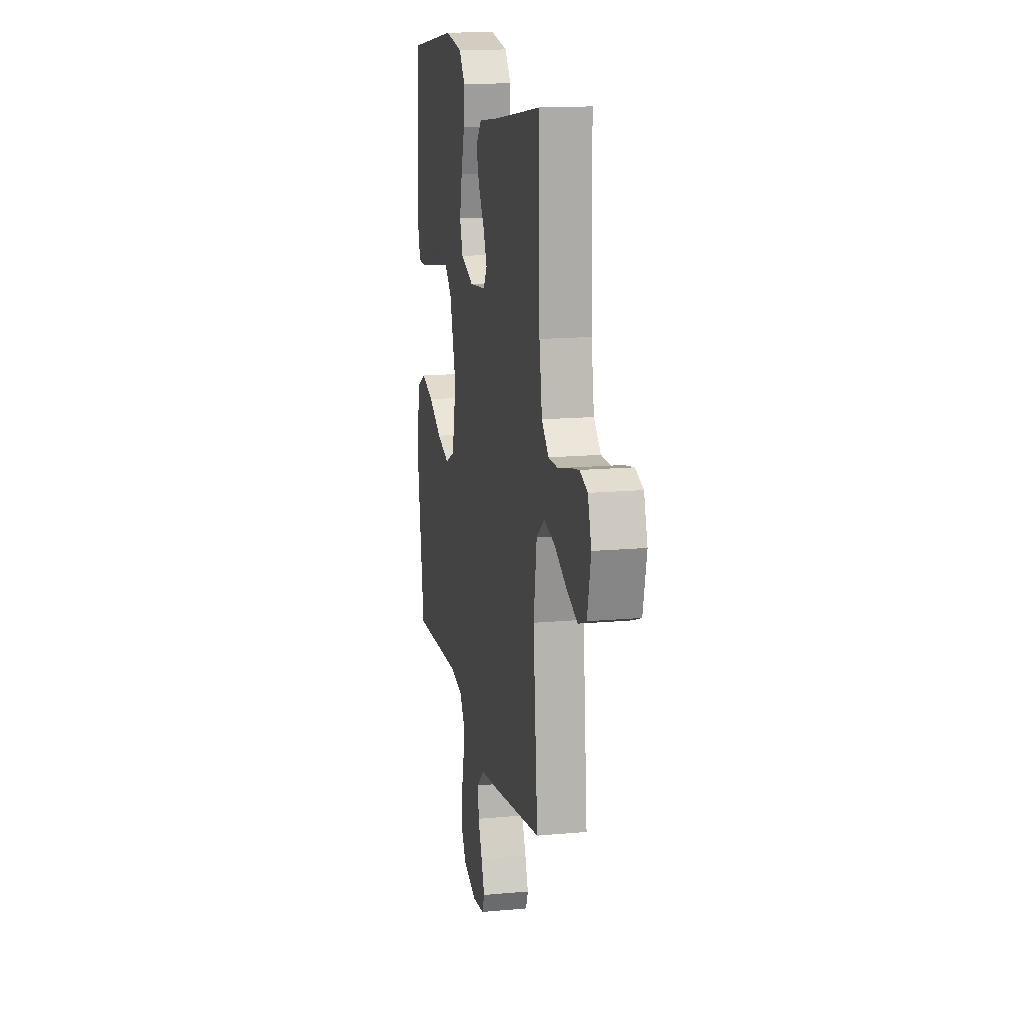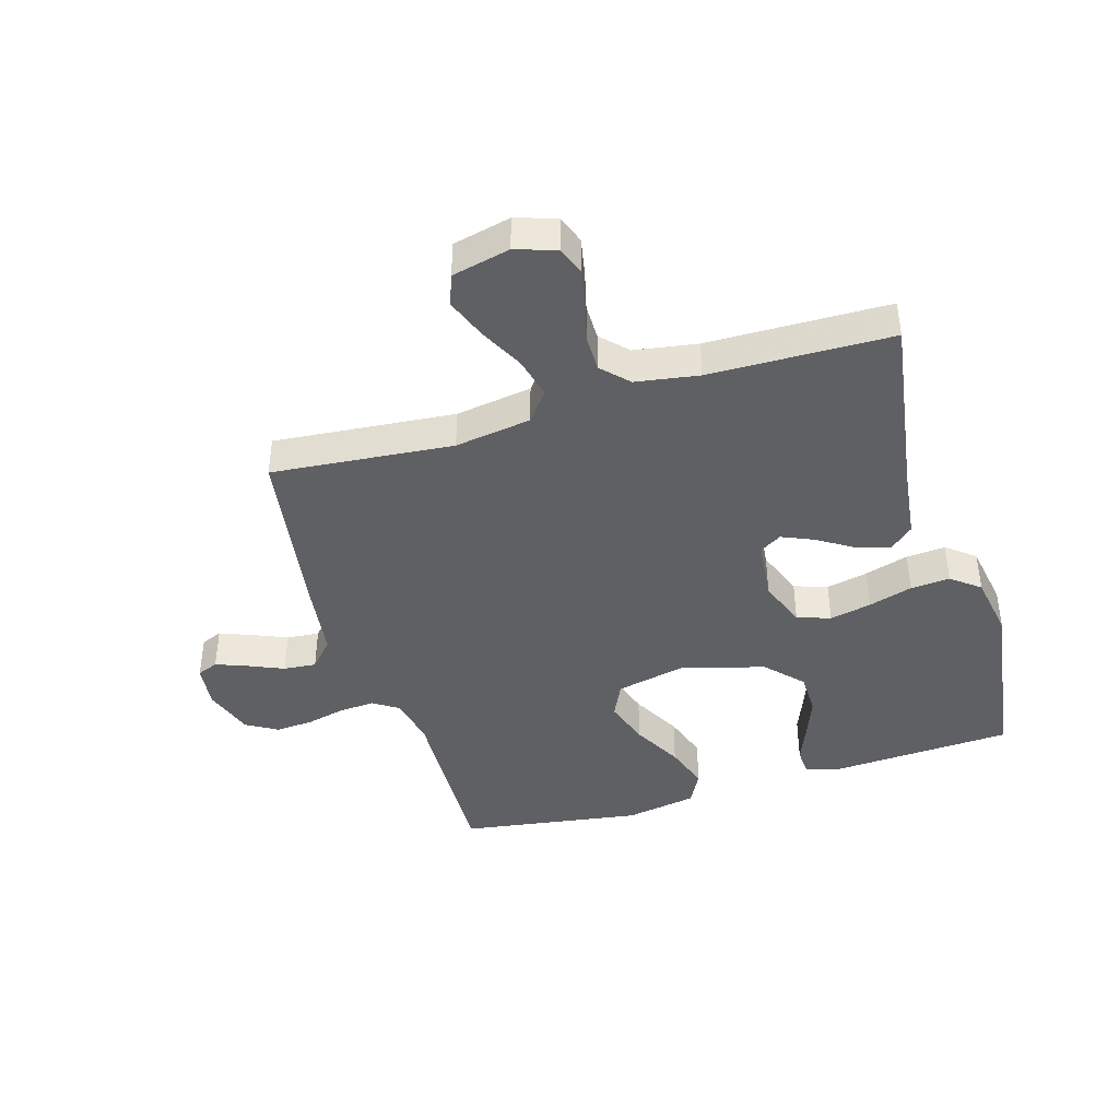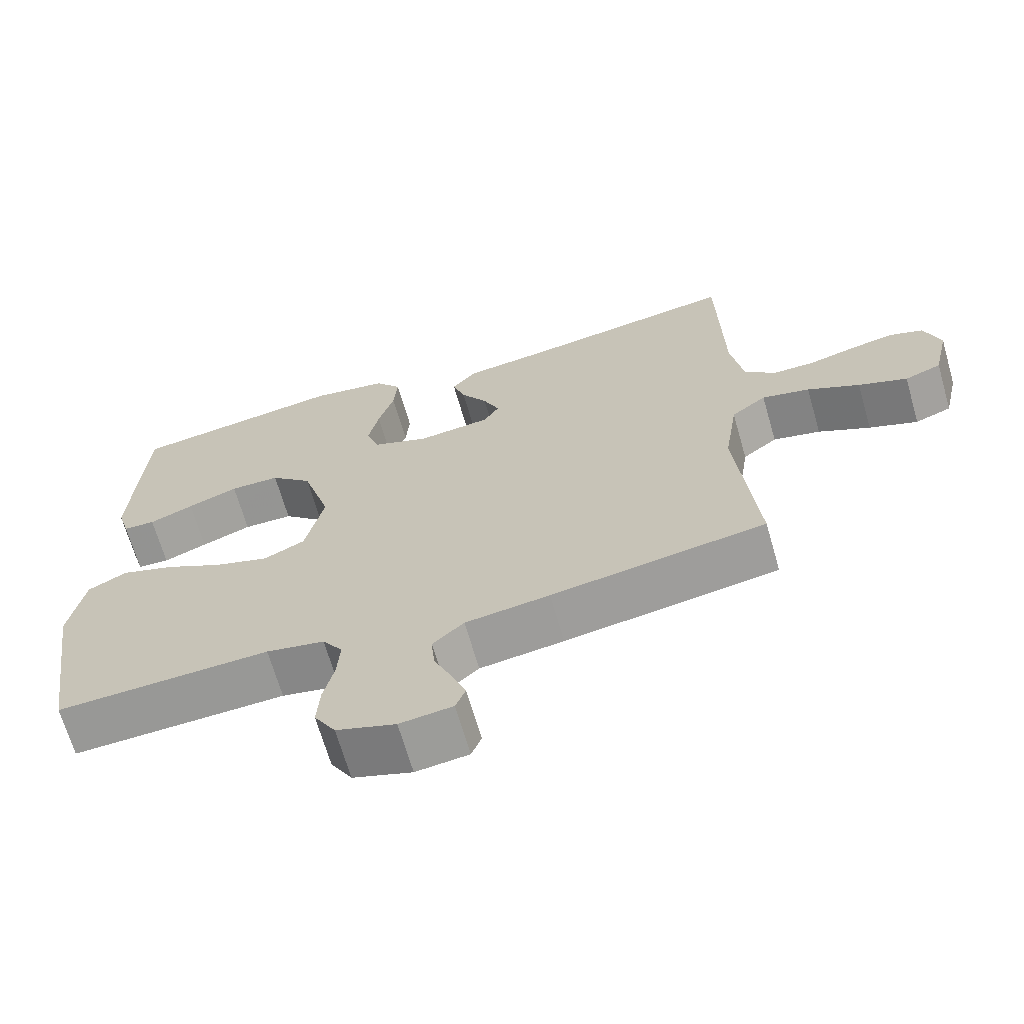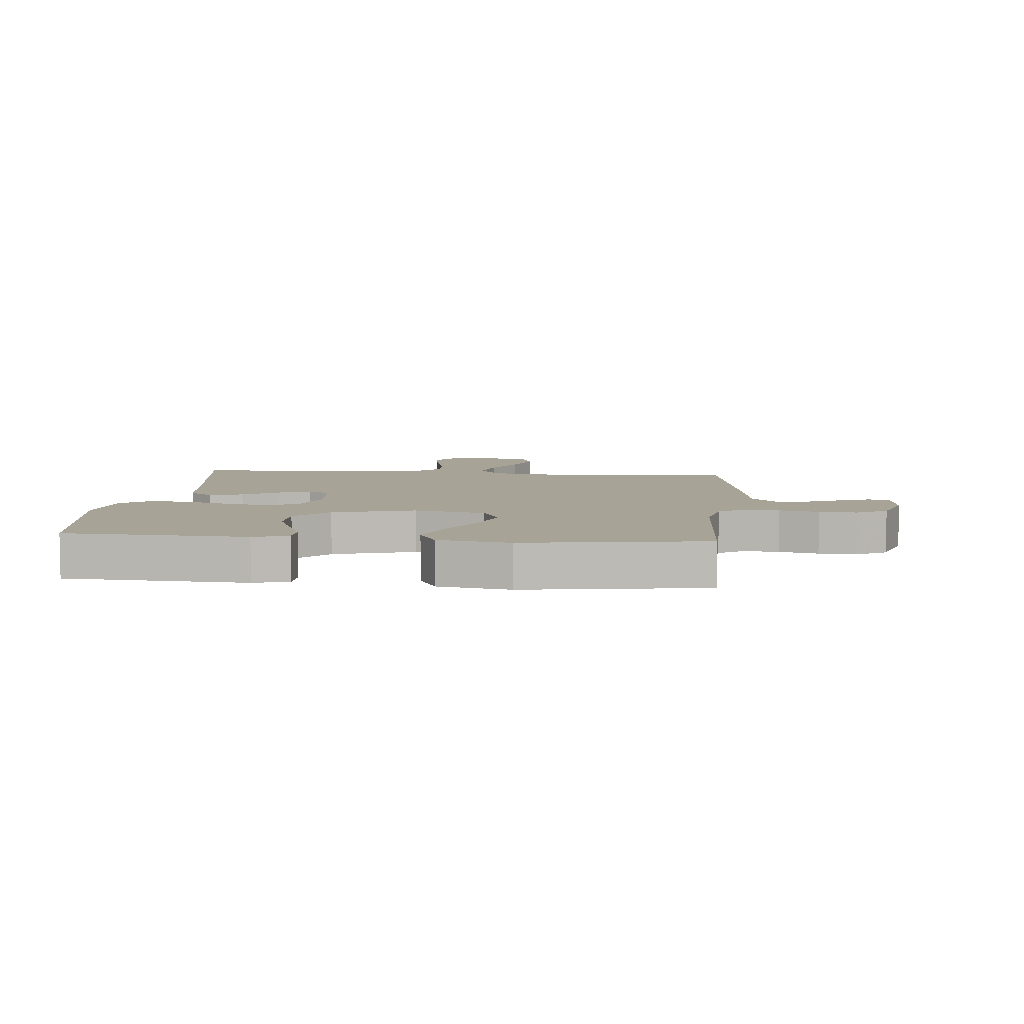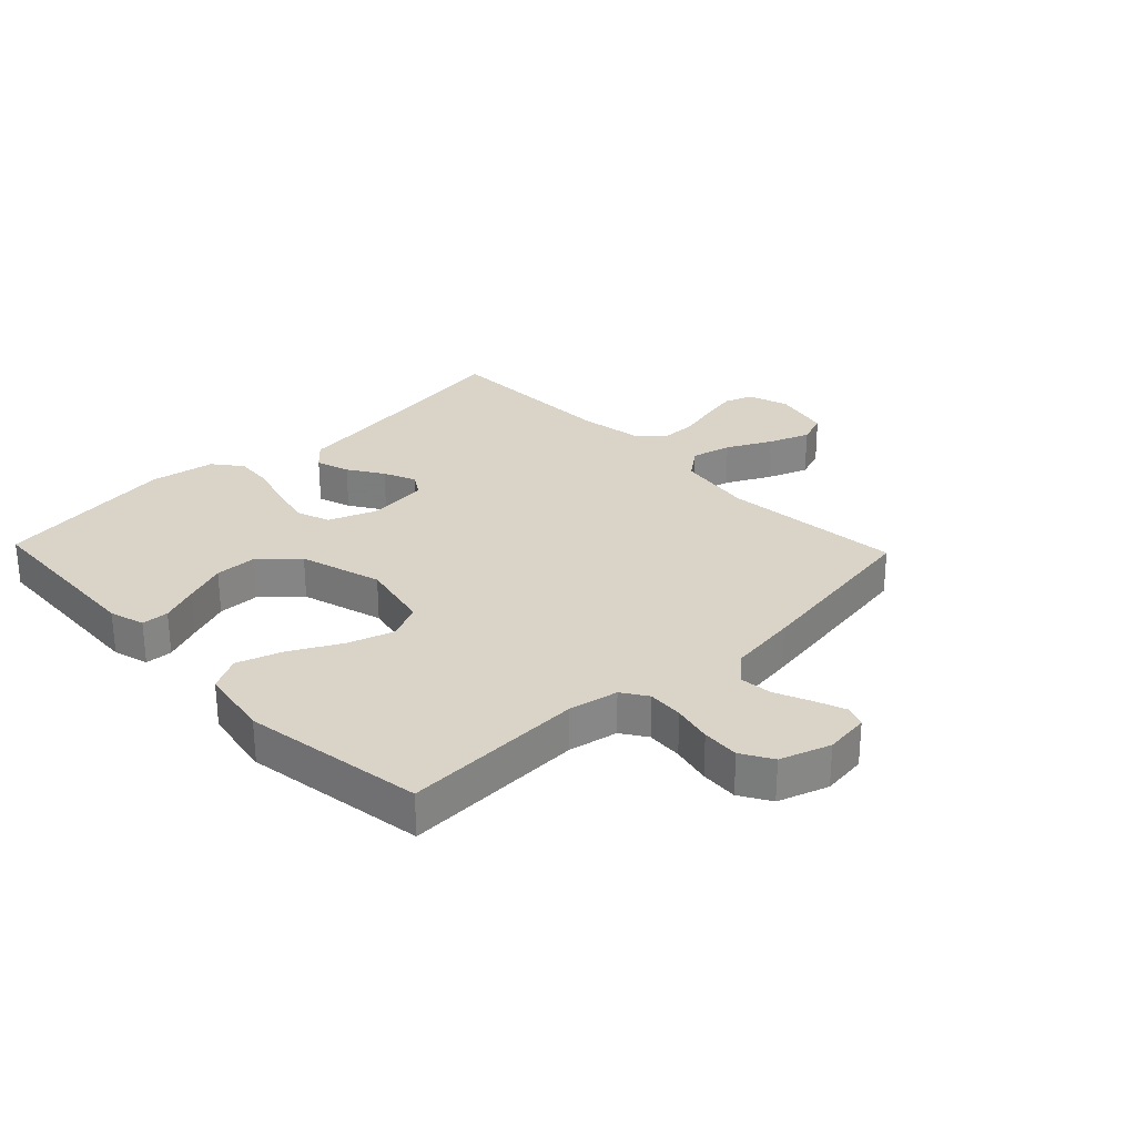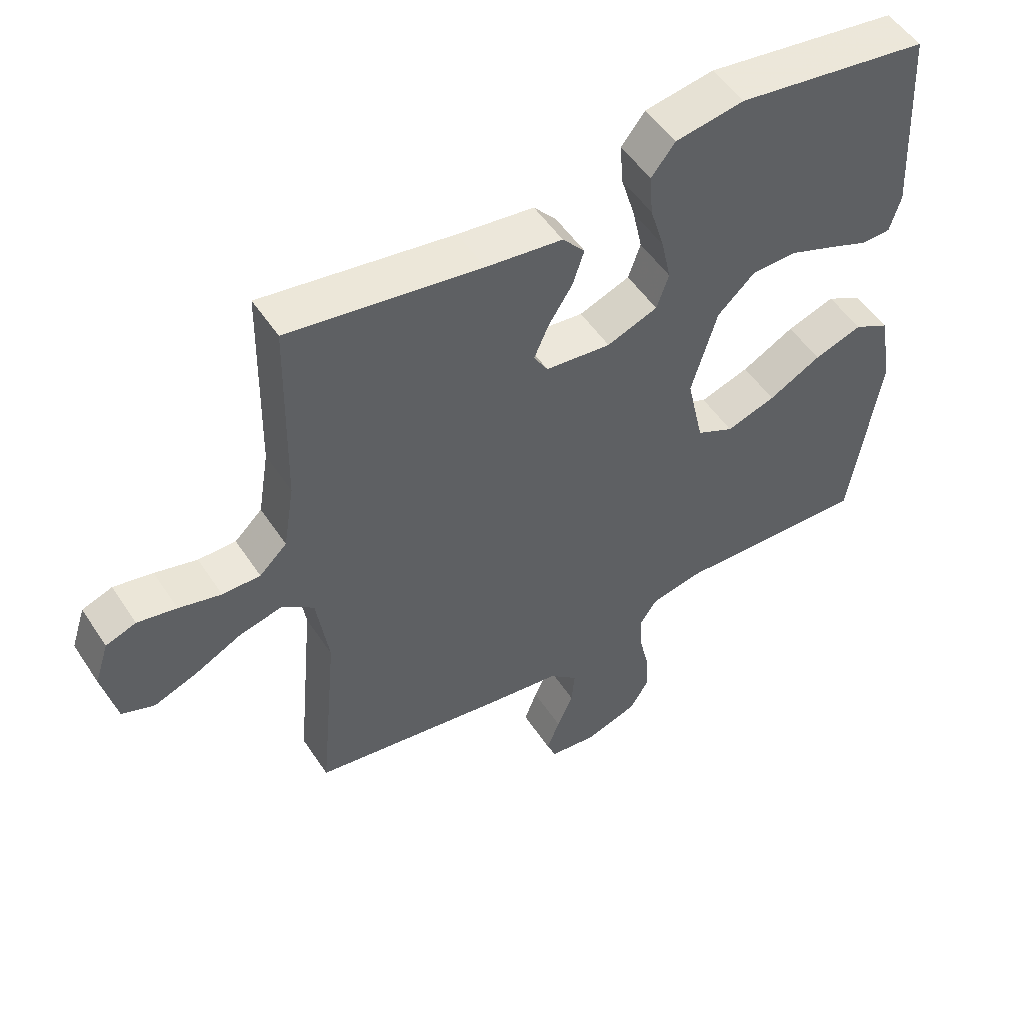
<metadata>
{"format":"obj","ext":"obj","renderer":"f3d","projection":"perspective","resolution":1024,"background":"white","views":[{"elev":15.1,"azim":-101.0,"up":"+Z"},{"elev":-42.1,"azim":-73.2,"up":"+Y"},{"elev":-67.6,"azim":-163.9,"up":"+Z"},{"elev":6.7,"azim":95.4,"up":"+Y"},{"elev":28.4,"azim":136.2,"up":"+Y"},{"elev":51.7,"azim":-32.5,"up":"+Z"}]}
</metadata>
<code>
v -0.5 0.07 0.5
v -0.2 0.07 0.454
v -0.081 0.07 0.439
v -0.046 0.07 0.399
v -0.064 0.07 0.344
v -0.101 0.07 0.286
v -0.124 0.07 0.233
v -0.102 0.07 0.197
v 0 0.07 0.186
v 0.079 0.07 0.216
v 0.098 0.07 0.271
v 0.083 0.07 0.34
v 0.061 0.07 0.413
v 0.056 0.07 0.478
v 0.093 0.07 0.525
v 0.2 0.07 0.543
v 0.5 0.07 0.5
v 0.516 0.07 0.2
v 0.499 0.07 0.142
v 0.454 0.07 0.14
v 0.392 0.07 0.165
v 0.321 0.07 0.192
v 0.251 0.07 0.191
v 0.192 0.07 0.136
v 0.152 0.07 0
v 0.178 0.07 -0.118
v 0.236 0.07 -0.146
v 0.313 0.07 -0.121
v 0.395 0.07 -0.077
v 0.47 0.07 -0.052
v 0.525 0.07 -0.081
v 0.546 0.07 -0.2
v 0.5 0.07 -0.5
v 0.2 0.07 -0.488
v 0.118 0.07 -0.504
v 0.09 0.07 -0.546
v 0.094 0.07 -0.605
v 0.109 0.07 -0.67
v 0.113 0.07 -0.732
v 0.083 0.07 -0.783
v 0 0.07 -0.811
v -0.074 0.07 -0.802
v -0.088 0.07 -0.767
v -0.068 0.07 -0.715
v -0.043 0.07 -0.657
v -0.038 0.07 -0.603
v -0.082 0.07 -0.563
v -0.2 0.07 -0.547
v -0.5 0.07 -0.5
v -0.472 0.07 -0.2
v -0.491 0.07 -0.074
v -0.54 0.07 -0.036
v -0.607 0.07 -0.052
v -0.68 0.07 -0.089
v -0.748 0.07 -0.115
v -0.799 0.07 -0.096
v -0.821 0.07 0
v -0.799 0.07 0.067
v -0.752 0.07 0.084
v -0.691 0.07 0.072
v -0.625 0.07 0.055
v -0.566 0.07 0.055
v -0.523 0.07 0.096
v -0.506 0.07 0.2
v -0.5 0 0.5
v -0.2 0 0.454
v -0.081 0 0.439
v -0.046 0 0.399
v -0.064 0 0.344
v -0.101 0 0.286
v -0.124 0 0.233
v -0.102 0 0.197
v 0 0 0.186
v 0.079 0 0.216
v 0.098 0 0.271
v 0.083 0 0.34
v 0.061 0 0.413
v 0.056 0 0.478
v 0.093 0 0.525
v 0.2 0 0.543
v 0.5 0 0.5
v 0.516 0 0.2
v 0.499 0 0.142
v 0.454 0 0.14
v 0.392 0 0.165
v 0.321 0 0.192
v 0.251 0 0.191
v 0.192 0 0.136
v 0.152 0 0
v 0.178 0 -0.118
v 0.236 0 -0.146
v 0.313 0 -0.121
v 0.395 0 -0.077
v 0.47 0 -0.052
v 0.525 0 -0.081
v 0.546 0 -0.2
v 0.5 0 -0.5
v 0.2 0 -0.488
v 0.118 0 -0.504
v 0.09 0 -0.546
v 0.094 0 -0.605
v 0.109 0 -0.67
v 0.113 0 -0.732
v 0.083 0 -0.783
v 0 0 -0.811
v -0.074 0 -0.802
v -0.088 0 -0.767
v -0.068 0 -0.715
v -0.043 0 -0.657
v -0.038 0 -0.603
v -0.082 0 -0.563
v -0.2 0 -0.547
v -0.5 0 -0.5
v -0.472 0 -0.2
v -0.491 0 -0.074
v -0.54 0 -0.036
v -0.607 0 -0.052
v -0.68 0 -0.089
v -0.748 0 -0.115
v -0.799 0 -0.096
v -0.821 0 0
v -0.799 0 0.067
v -0.752 0 0.084
v -0.691 0 0.072
v -0.625 0 0.055
v -0.566 0 0.055
v -0.523 0 0.096
v -0.506 0 0.2
f 58 59 60 61
f 56 57 58 61
f 56 61 62
f 53 54 55 56
f 52 53 56 62
f 51 52 62 63
f 47 48 49 50
f 46 47 50 51
f 42 43 44 45
f 40 41 42 45
f 40 45 46
f 37 38 39 40
f 36 37 40 46
f 35 36 46 51
f 31 32 33 34
f 28 29 30 31
f 27 28 31 34
f 26 27 34 35
f 18 19 20 21
f 18 21 22
f 17 18 22 23
f 12 13 14 15
f 11 12 15 16
f 10 11 16 17
f 3 4 5 6
f 2 3 6 7
f 64 1 2 7
f 63 64 7 8
f 51 63 8 9
f 25 26 35 51
f 24 25 51 9
f 10 17 23 24
f 9 10 24
f 125 124 123 122
f 125 122 121 120
f 126 125 120
f 120 119 118 117
f 126 120 117 116
f 127 126 116 115
f 114 113 112 111
f 115 114 111 110
f 109 108 107 106
f 109 106 105 104
f 110 109 104
f 104 103 102 101
f 110 104 101 100
f 115 110 100 99
f 98 97 96 95
f 95 94 93 92
f 98 95 92 91
f 99 98 91 90
f 85 84 83 82
f 86 85 82
f 87 86 82 81
f 79 78 77 76
f 80 79 76 75
f 81 80 75 74
f 70 69 68 67
f 71 70 67 66
f 71 66 65 128
f 72 71 128 127
f 73 72 127 115
f 115 99 90 89
f 73 115 89 88
f 88 87 81 74
f 88 74 73
f 1 65 66 2
f 2 66 67 3
f 3 67 68 4
f 4 68 69 5
f 5 69 70 6
f 6 70 71 7
f 7 71 72 8
f 8 72 73 9
f 9 73 74 10
f 10 74 75 11
f 11 75 76 12
f 12 76 77 13
f 13 77 78 14
f 14 78 79 15
f 15 79 80 16
f 16 80 81 17
f 17 81 82 18
f 18 82 83 19
f 19 83 84 20
f 20 84 85 21
f 21 85 86 22
f 22 86 87 23
f 23 87 88 24
f 24 88 89 25
f 25 89 90 26
f 26 90 91 27
f 27 91 92 28
f 28 92 93 29
f 29 93 94 30
f 30 94 95 31
f 31 95 96 32
f 32 96 97 33
f 33 97 98 34
f 34 98 99 35
f 35 99 100 36
f 36 100 101 37
f 37 101 102 38
f 38 102 103 39
f 39 103 104 40
f 40 104 105 41
f 41 105 106 42
f 42 106 107 43
f 43 107 108 44
f 44 108 109 45
f 45 109 110 46
f 46 110 111 47
f 47 111 112 48
f 48 112 113 49
f 49 113 114 50
f 50 114 115 51
f 51 115 116 52
f 52 116 117 53
f 53 117 118 54
f 54 118 119 55
f 55 119 120 56
f 56 120 121 57
f 57 121 122 58
f 58 122 123 59
f 59 123 124 60
f 60 124 125 61
f 61 125 126 62
f 62 126 127 63
f 63 127 128 64
f 64 128 65 1

</code>
